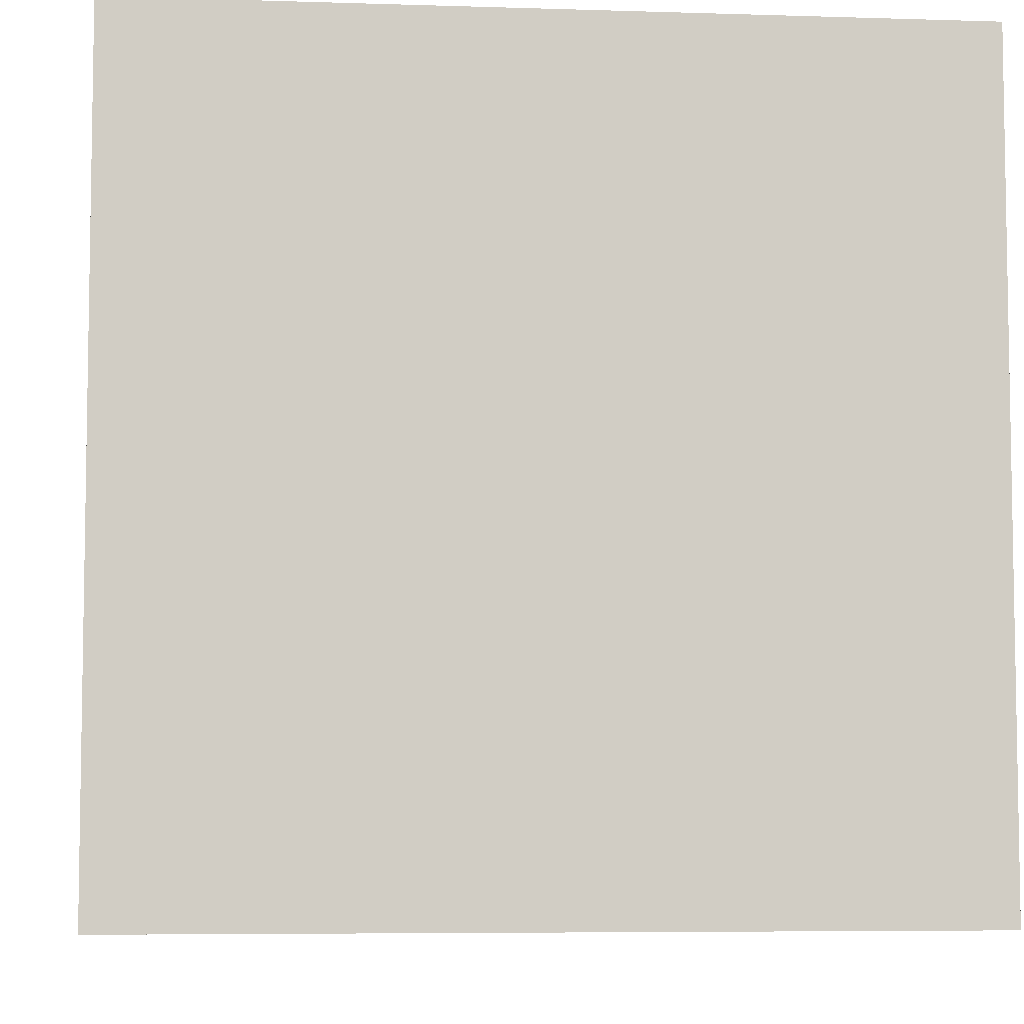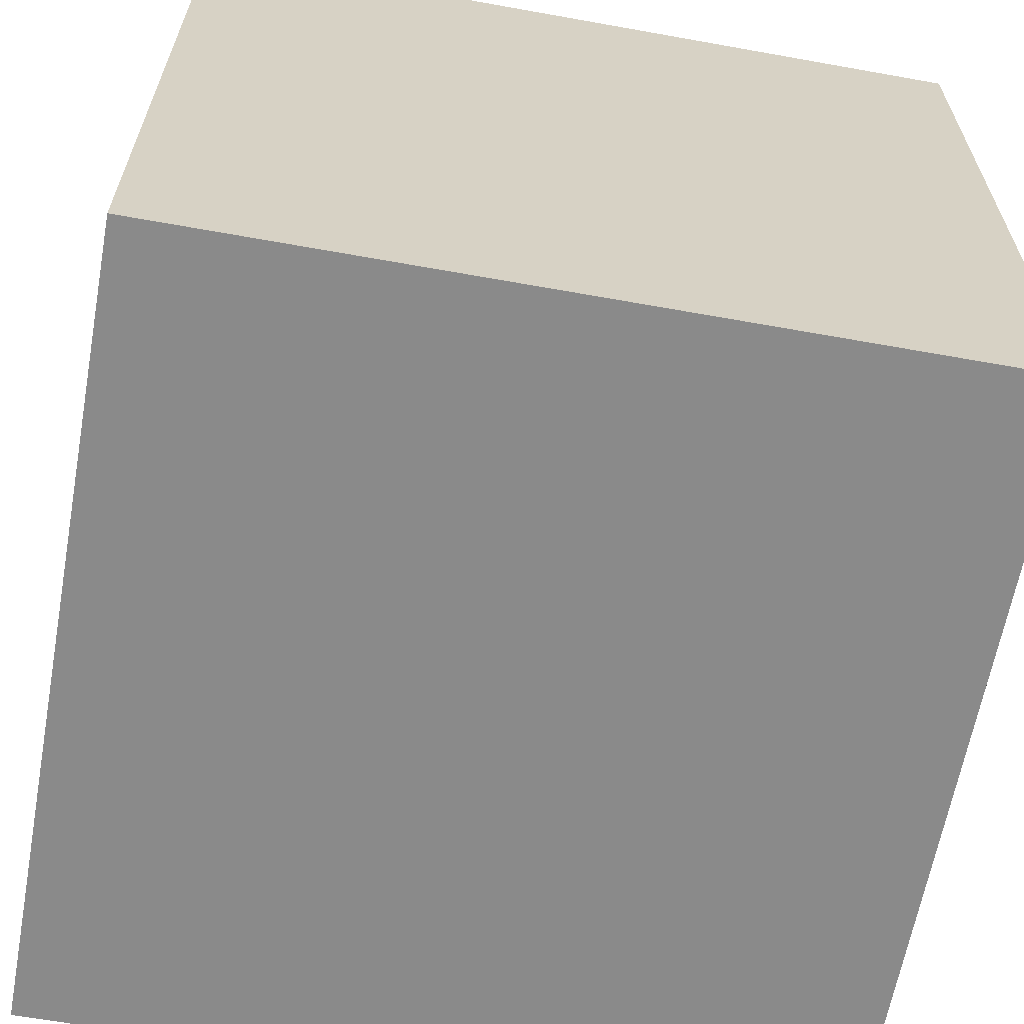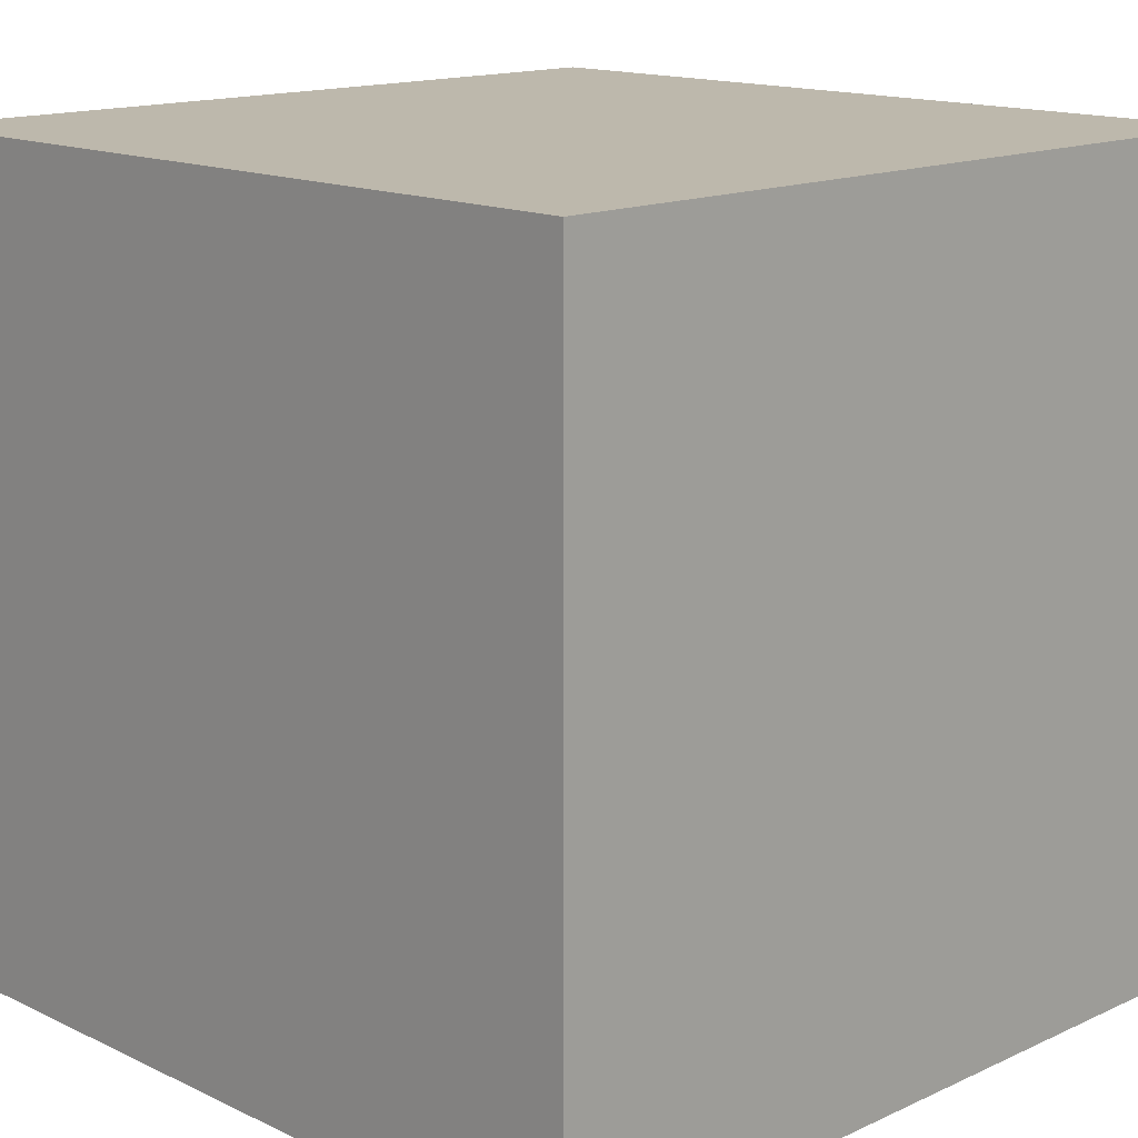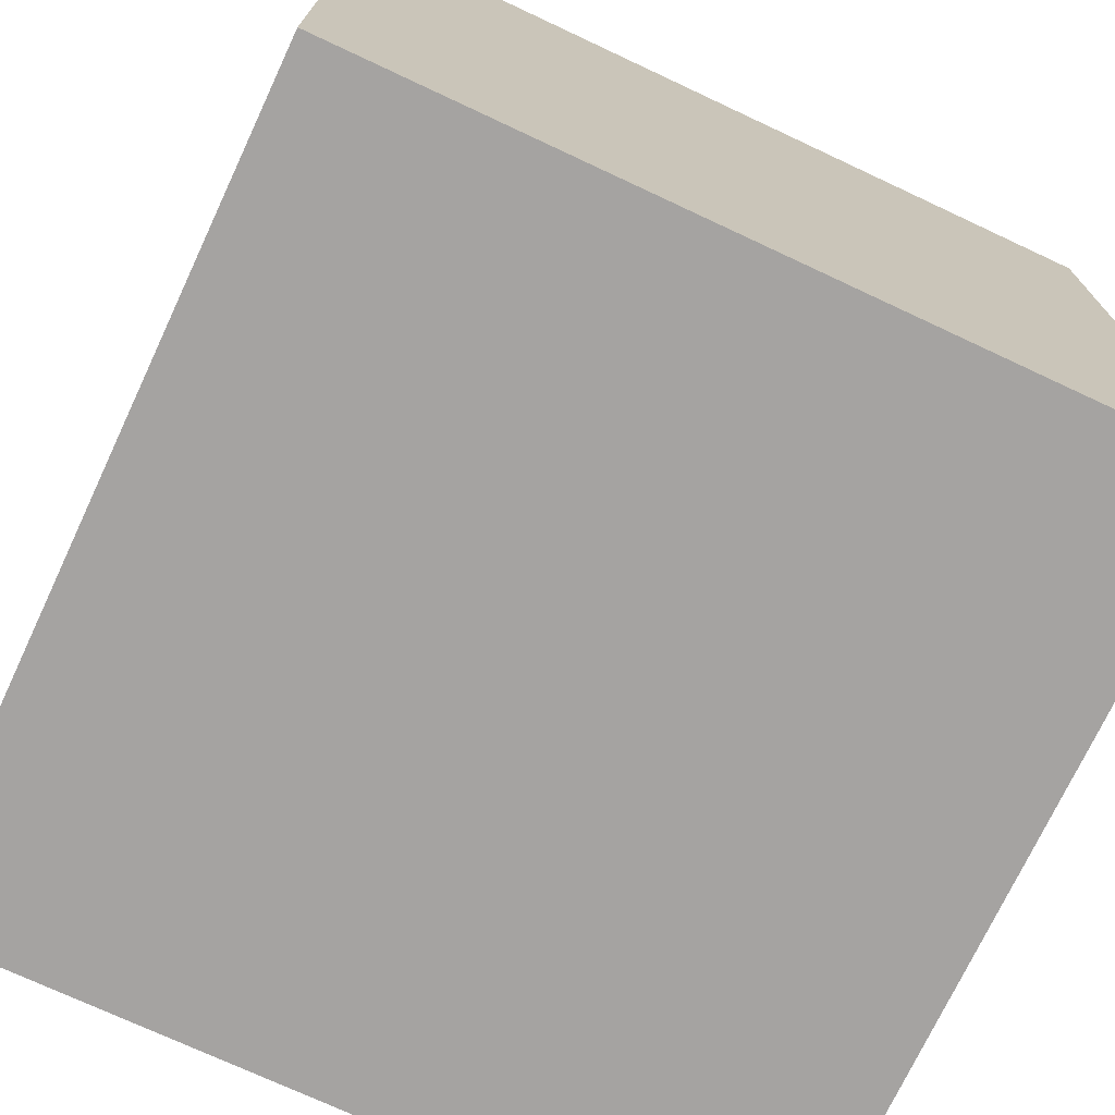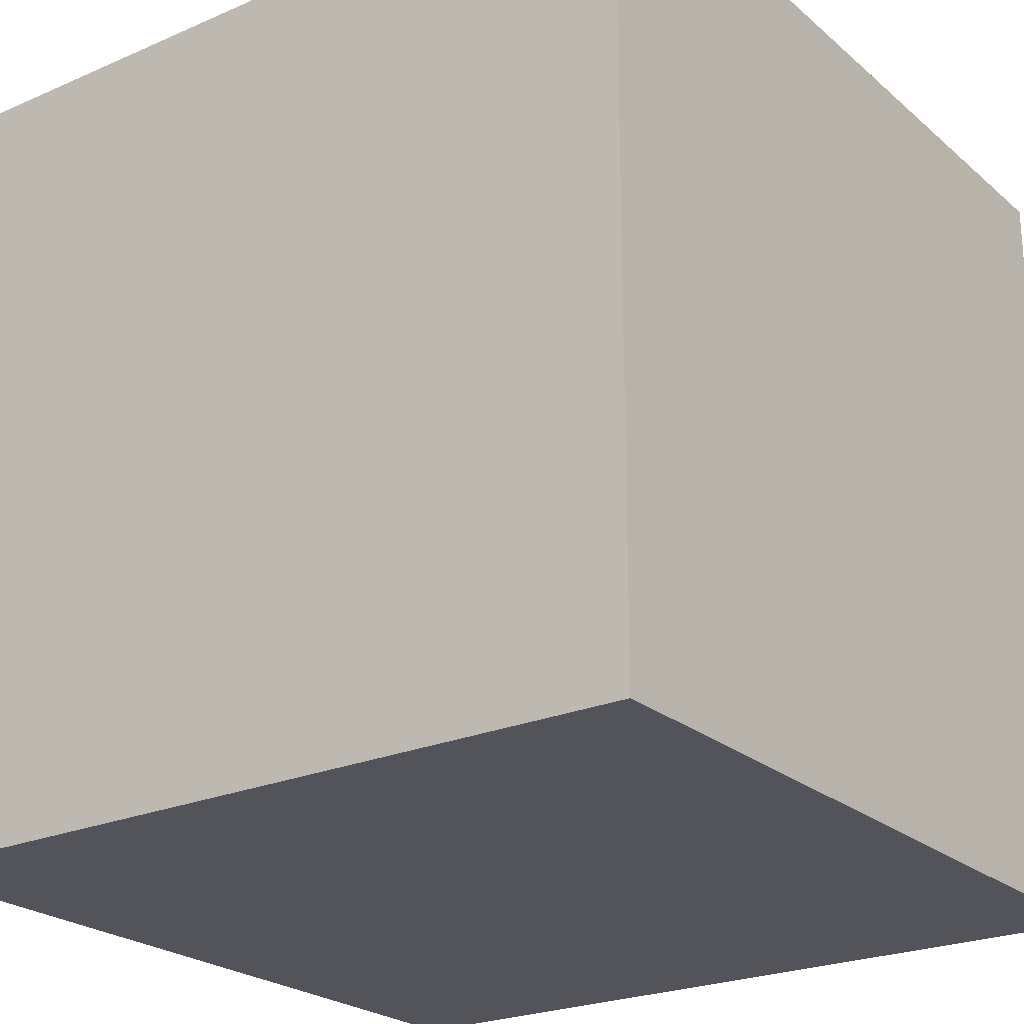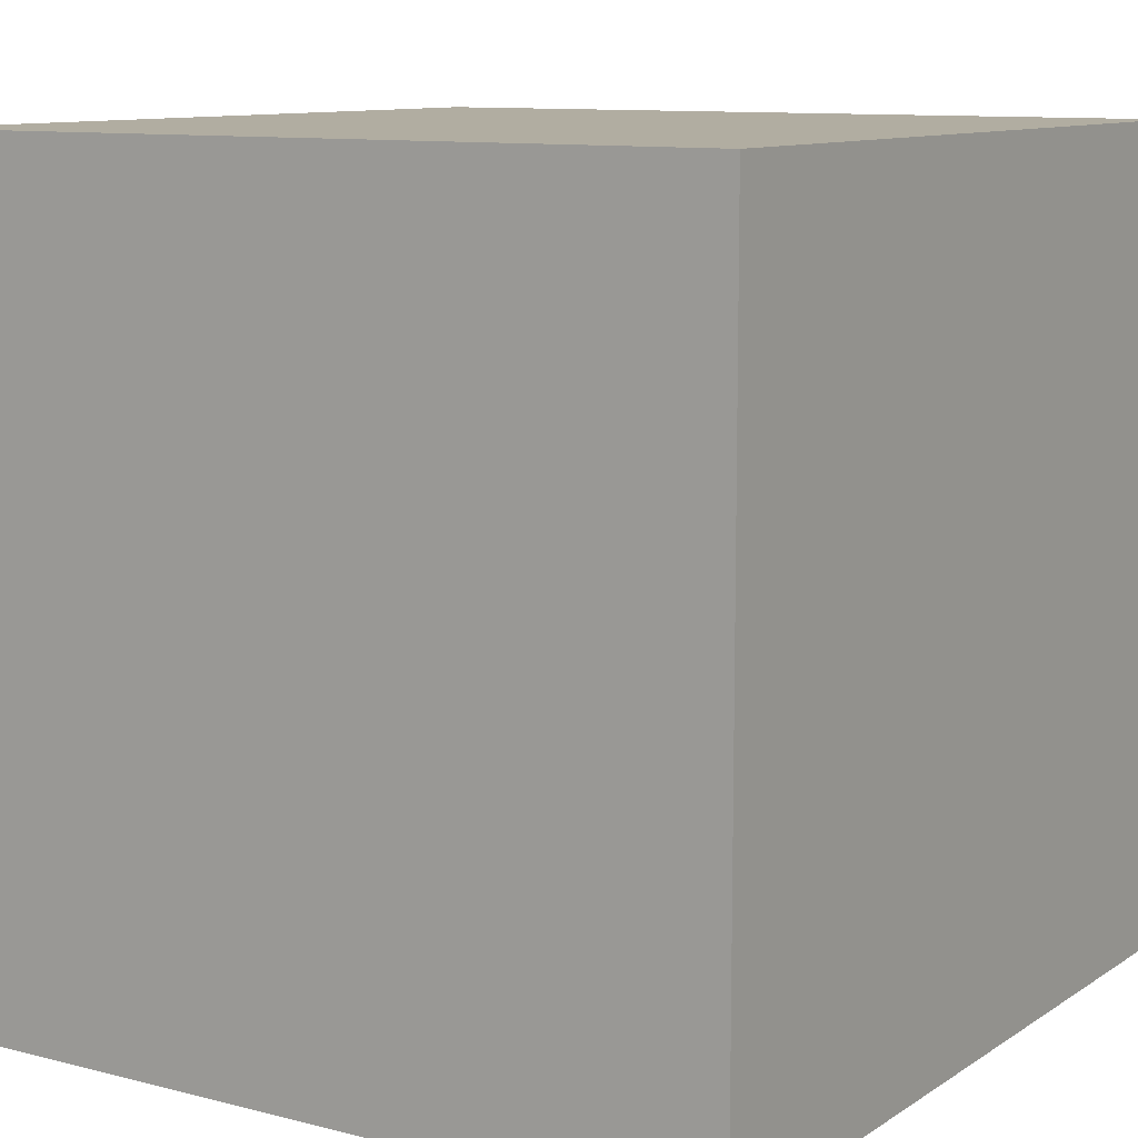
<metadata>
{"format":"obj","ext":"obj","renderer":"f3d","projection":"perspective","resolution":1024,"background":"white","views":[{"elev":-6.2,"azim":84.5,"up":"+Y"},{"elev":-63.5,"azim":-10.3,"up":"+Z"},{"elev":14.8,"azim":135.4,"up":"+Z"},{"elev":-73.1,"azim":-25.1,"up":"+Y"},{"elev":-23.8,"azim":35.9,"up":"+Y"},{"elev":10.4,"azim":122.8,"up":"+Z"}]}
</metadata>
<code>
o
v 0.5 -0.5 -0.5
v 0.5 -0.5 0.5
v 0.5 -0.3 -0.5
v 0.5 -0.3 0.5
v 0.5 -0.2 -0.5
v 0.5 -0.2 0.5
v 0.5 0.5 -0.5
v 0.5 0.5 0.5
v -0.4 -0.4 -0.4
v -0.4 -0.4 0.4
v -0.4 -0.3 -0.4
v -0.4 -0.3 0.4
v -0.4 -0.2 -0.4
v -0.4 -0.2 0.4
v -0.4 0.4 -0.4
v -0.4 0.4 0.4
v 0.4 -0.4 -0.4
v 0.4 -0.4 0.4
v 0.4 -0.3 -0.4
v 0.4 -0.3 0.4
v 0.4 -0.2 -0.4
v 0.4 -0.2 0.4
v 0.4 0.4 -0.4
v 0.4 0.4 0.4
v -0.5 -0.5 -0.5
v -0.5 -0.5 0.5
v -0.5 -0.3 -0.5
v -0.5 -0.3 0.5
v -0.5 -0.2 -0.5
v -0.5 -0.2 0.5
v -0.5 0.5 -0.5
v -0.5 0.5 0.5
v 0.5 -0.5 -0.5
v 0.5 -0.3 -0.5
v 0.5 -0.2 -0.5
v 0.5 0.5 -0.5
v 0.4 -0.3 -0.5
v 0.4 -0.2 -0.5
v 0.2 -0.4 -0.5
v 0.2 -0.3 -0.5
v 0.2 0 -0.5
v 0.2 0.1 -0.5
v 0.2 0.4 -0.5
v 0.2 0.5 -0.5
v 0.1 0.1 -0.5
v 0.1 0.2 -0.5
v 0.1 0.3 -0.5
v 0.1 0.4 -0.5
v 0 -0.3 -0.5
v 0 0 -0.5
v -0.1 -0.3 -0.5
v -0.1 0.2 -0.5
v -0.1 0.3 -0.5
v -0.1 0.4 -0.5
v -0.2 -0.4 -0.5
v -0.2 -0.3 -0.5
v -0.2 0.4 -0.5
v -0.2 0.5 -0.5
v -0.4 -0.3 -0.5
v -0.4 -0.2 -0.5
v -0.5 -0.5 -0.5
v -0.5 -0.3 -0.5
v -0.5 -0.2 -0.5
v -0.5 0.5 -0.5
v 0.4 -0.4 0.4
v 0.4 -0.3 0.4
v 0.4 -0.2 0.4
v 0.4 0.4 0.4
v -0.4 -0.4 0.4
v -0.4 -0.3 0.4
v -0.4 -0.2 0.4
v -0.4 0.4 0.4
v 0.4 -0.4 -0.4
v 0.4 -0.3 -0.4
v 0.4 -0.2 -0.4
v 0.4 0.4 -0.4
v 0.2 -0.4 -0.4
v 0.2 -0.3 -0.4
v 0.2 0 -0.4
v 0.2 0.1 -0.4
v 0.1 0.1 -0.4
v 0.1 0.2 -0.4
v 0.1 0.3 -0.4
v 0.1 0.4 -0.4
v 0 -0.3 -0.4
v 0 0 -0.4
v -0.1 -0.3 -0.4
v -0.1 0.2 -0.4
v -0.1 0.3 -0.4
v -0.1 0.4 -0.4
v -0.2 -0.4 -0.4
v -0.2 -0.3 -0.4
v -0.4 -0.4 -0.4
v -0.4 -0.3 -0.4
v -0.4 -0.2 -0.4
v -0.4 0.4 -0.4
v 0.5 -0.5 0.5
v 0.5 -0.3 0.5
v 0.5 -0.2 0.5
v 0.5 0.5 0.5
v -0.5 -0.5 0.5
v -0.5 -0.3 0.5
v -0.5 -0.2 0.5
v -0.5 0.5 0.5
v 0.5 -0.5 -0.5
v -0.5 -0.5 -0.5
v 0.5 -0.5 0.5
v -0.5 -0.5 0.5
v 0.4 0.4 -0.4
v 0.1 0.4 -0.4
v -0.1 0.4 -0.4
v -0.4 0.4 -0.4
v 0.4 0.4 0.4
v -0.4 0.4 0.4
v 0.4 -0.4 -0.4
v 0.2 -0.4 -0.4
v -0.2 -0.4 -0.4
v -0.4 -0.4 -0.4
v 0.4 -0.4 0.4
v -0.4 -0.4 0.4
v 0.5 0.5 -0.5
v 0.2 0.5 -0.5
v -0.2 0.5 -0.5
v -0.5 0.5 -0.5
v 0.2 0.5 -0.4
v -0.2 0.5 -0.4
v 0.5 0.5 0.5
v -0.5 0.5 0.5
f 3 2 1
f 4 2 3
f 5 4 3
f 6 4 5
f 7 6 5
f 8 6 7
f 11 10 9
f 12 10 11
f 13 12 11
f 14 12 13
f 15 14 13
f 16 14 15
f 17 18 19
f 19 18 20
f 19 20 21
f 21 20 22
f 21 22 23
f 23 22 24
f 25 26 27
f 27 26 28
f 27 28 29
f 29 28 30
f 29 30 31
f 31 30 32
f 37 34 33
f 37 35 34
f 38 36 35
f 38 35 37
f 39 37 33
f 39 38 37
f 40 38 39
f 41 36 38
f 41 38 40
f 42 36 41
f 43 36 42
f 44 36 43
f 45 42 41
f 45 43 42
f 46 43 45
f 47 43 46
f 48 44 43
f 48 43 47
f 49 40 39
f 49 41 40
f 50 45 41
f 50 41 49
f 50 46 45
f 51 49 39
f 51 50 49
f 52 47 46
f 52 50 51
f 52 46 50
f 53 48 47
f 53 47 52
f 54 44 48
f 54 48 53
f 55 39 33
f 55 51 39
f 56 53 52
f 56 51 55
f 56 52 51
f 56 54 53
f 57 44 54
f 57 54 56
f 58 44 57
f 59 56 55
f 59 57 56
f 59 58 57
f 60 58 59
f 61 55 33
f 61 59 55
f 62 60 59
f 62 59 61
f 63 58 60
f 63 60 62
f 64 58 63
f 69 66 65
f 70 67 66
f 70 66 69
f 71 68 67
f 71 67 70
f 72 68 71
f 73 74 77
f 75 76 77
f 74 75 77
f 77 76 78
f 78 76 79
f 79 76 80
f 79 80 81
f 80 76 81
f 81 76 82
f 82 76 83
f 83 76 84
f 77 78 85
f 78 79 85
f 79 81 86
f 85 79 86
f 81 82 86
f 77 85 87
f 85 86 87
f 86 82 88
f 87 86 88
f 82 83 88
f 83 84 89
f 88 83 89
f 89 84 90
f 77 87 91
f 87 88 92
f 91 87 92
f 88 89 92
f 89 90 92
f 91 92 93
f 92 90 94
f 93 92 94
f 94 90 95
f 95 90 96
f 97 98 101
f 98 99 102
f 101 98 102
f 99 100 103
f 102 99 103
f 103 100 104
f 107 106 105
f 108 106 107
f 113 110 109
f 113 112 111
f 113 111 110
f 114 112 113
f 115 116 119
f 117 118 119
f 116 117 119
f 119 118 120
f 121 122 125
f 122 123 125
f 123 124 126
f 125 123 126
f 121 125 127
f 125 126 127
f 126 124 128
f 127 126 128

</code>
